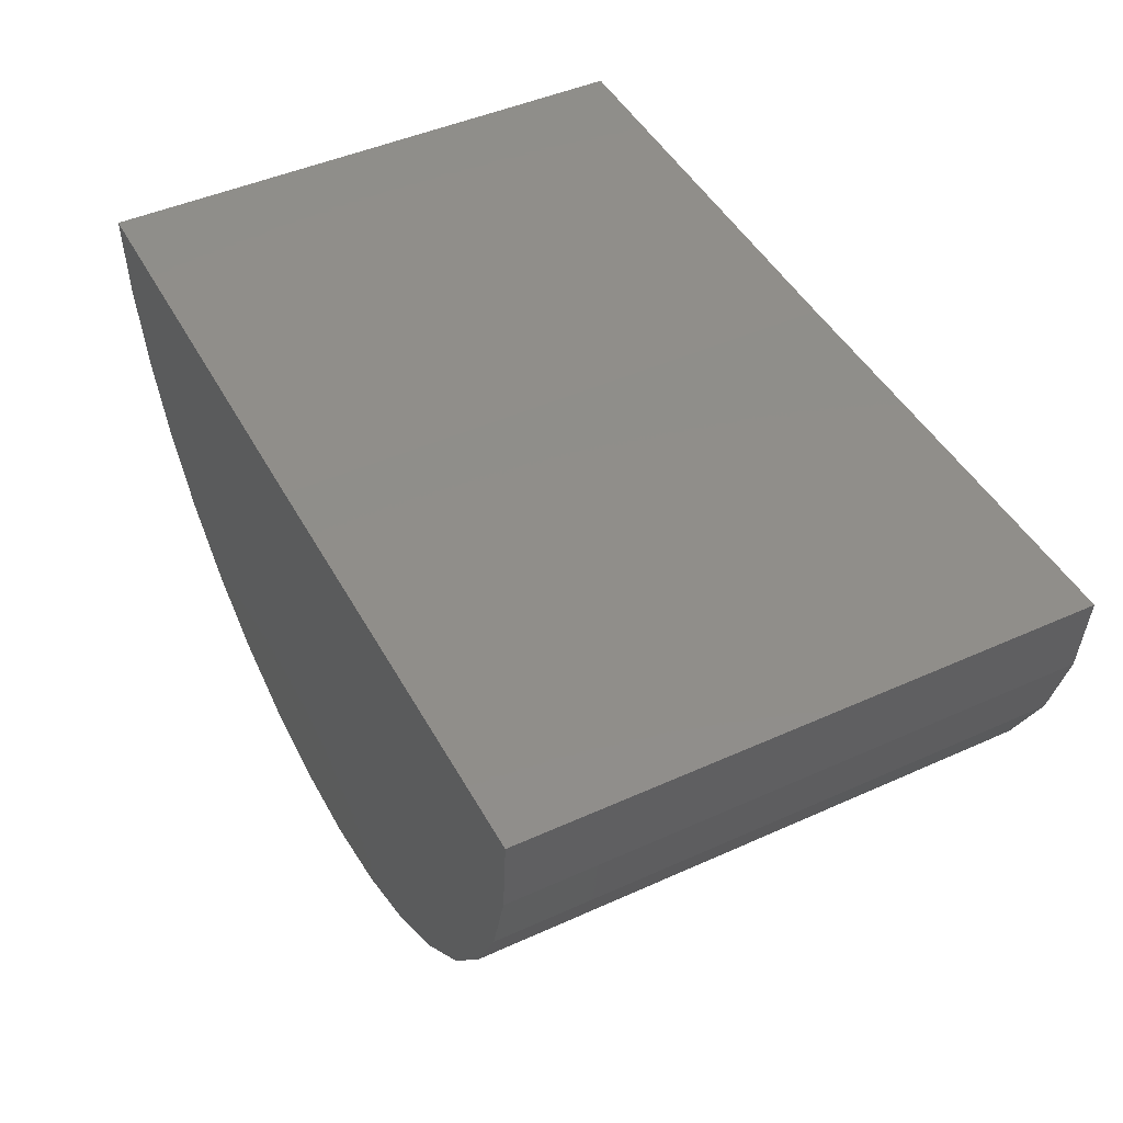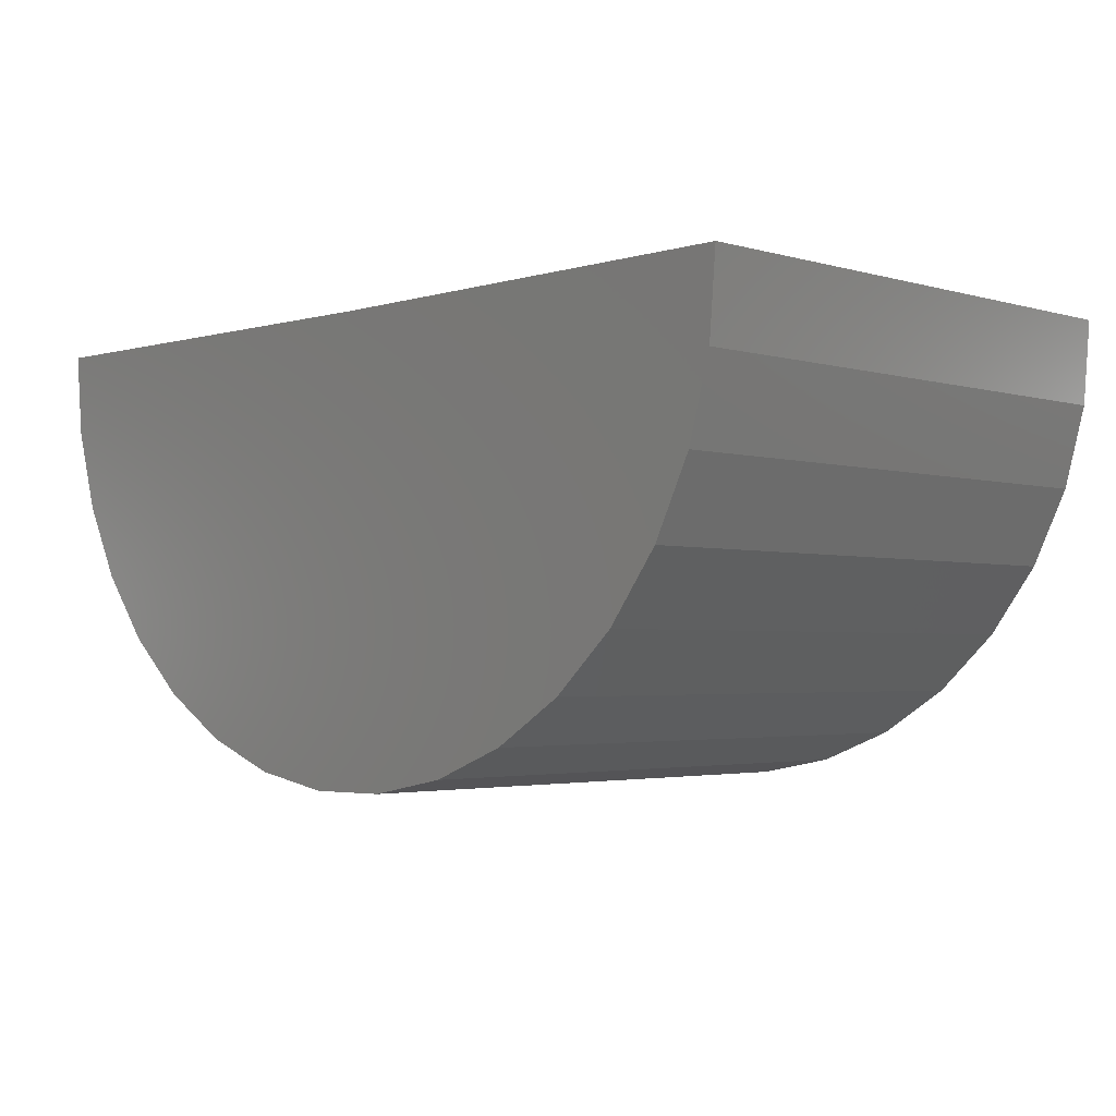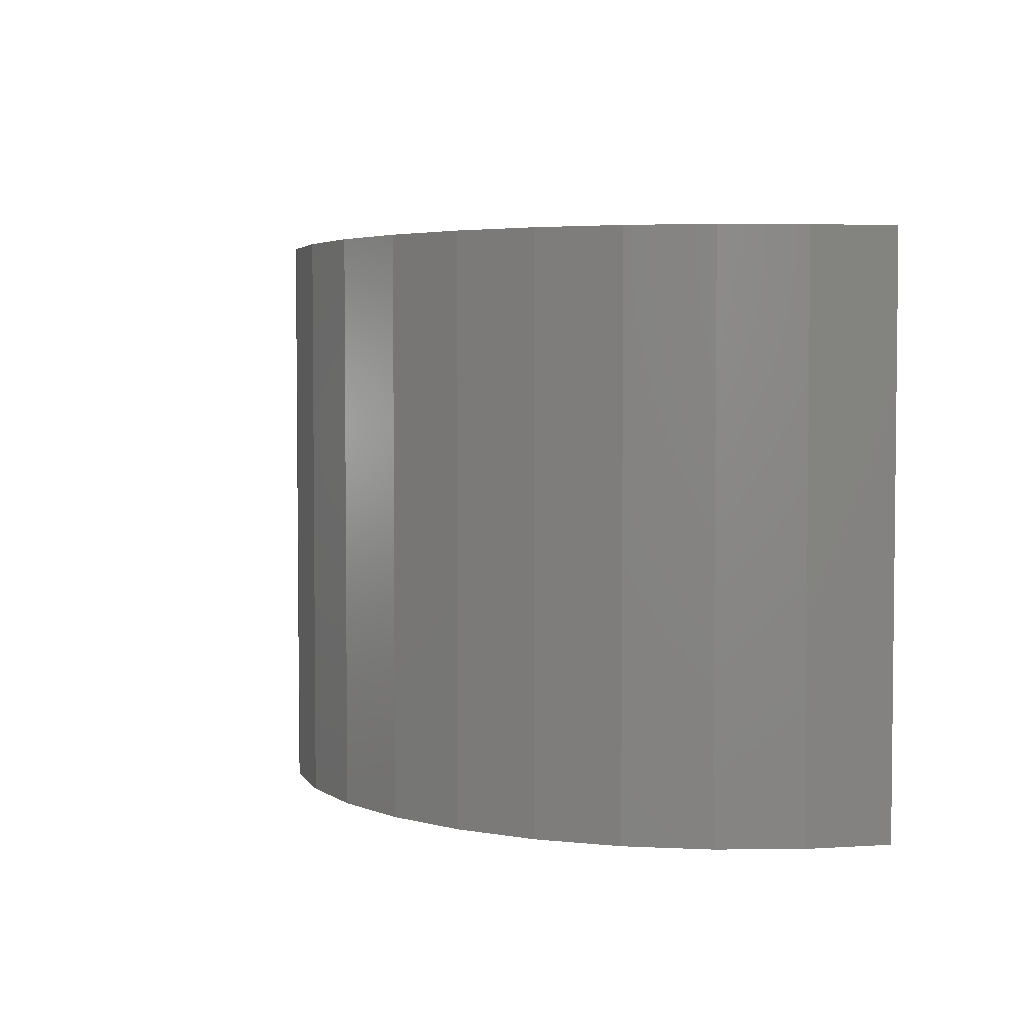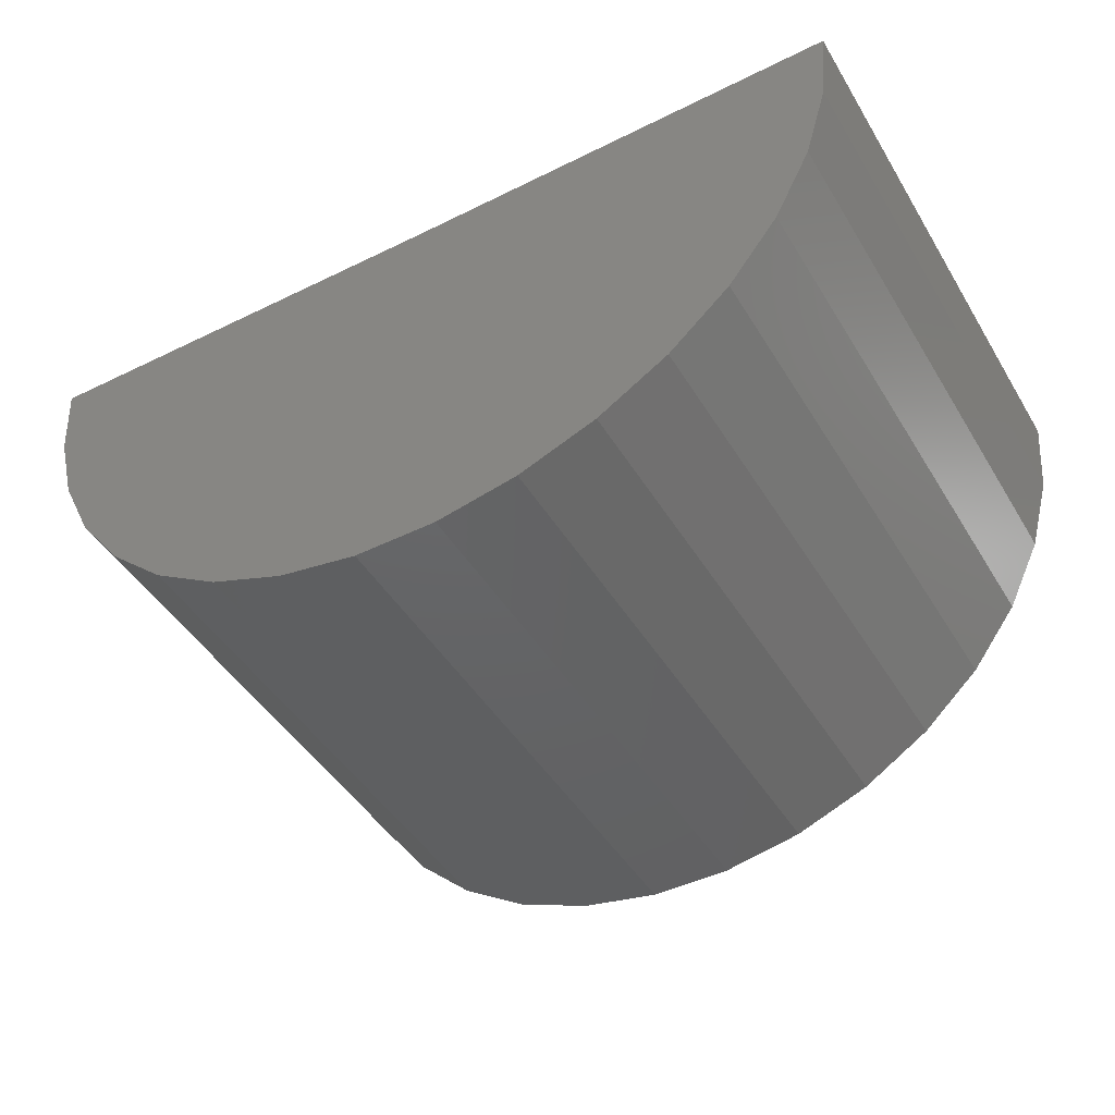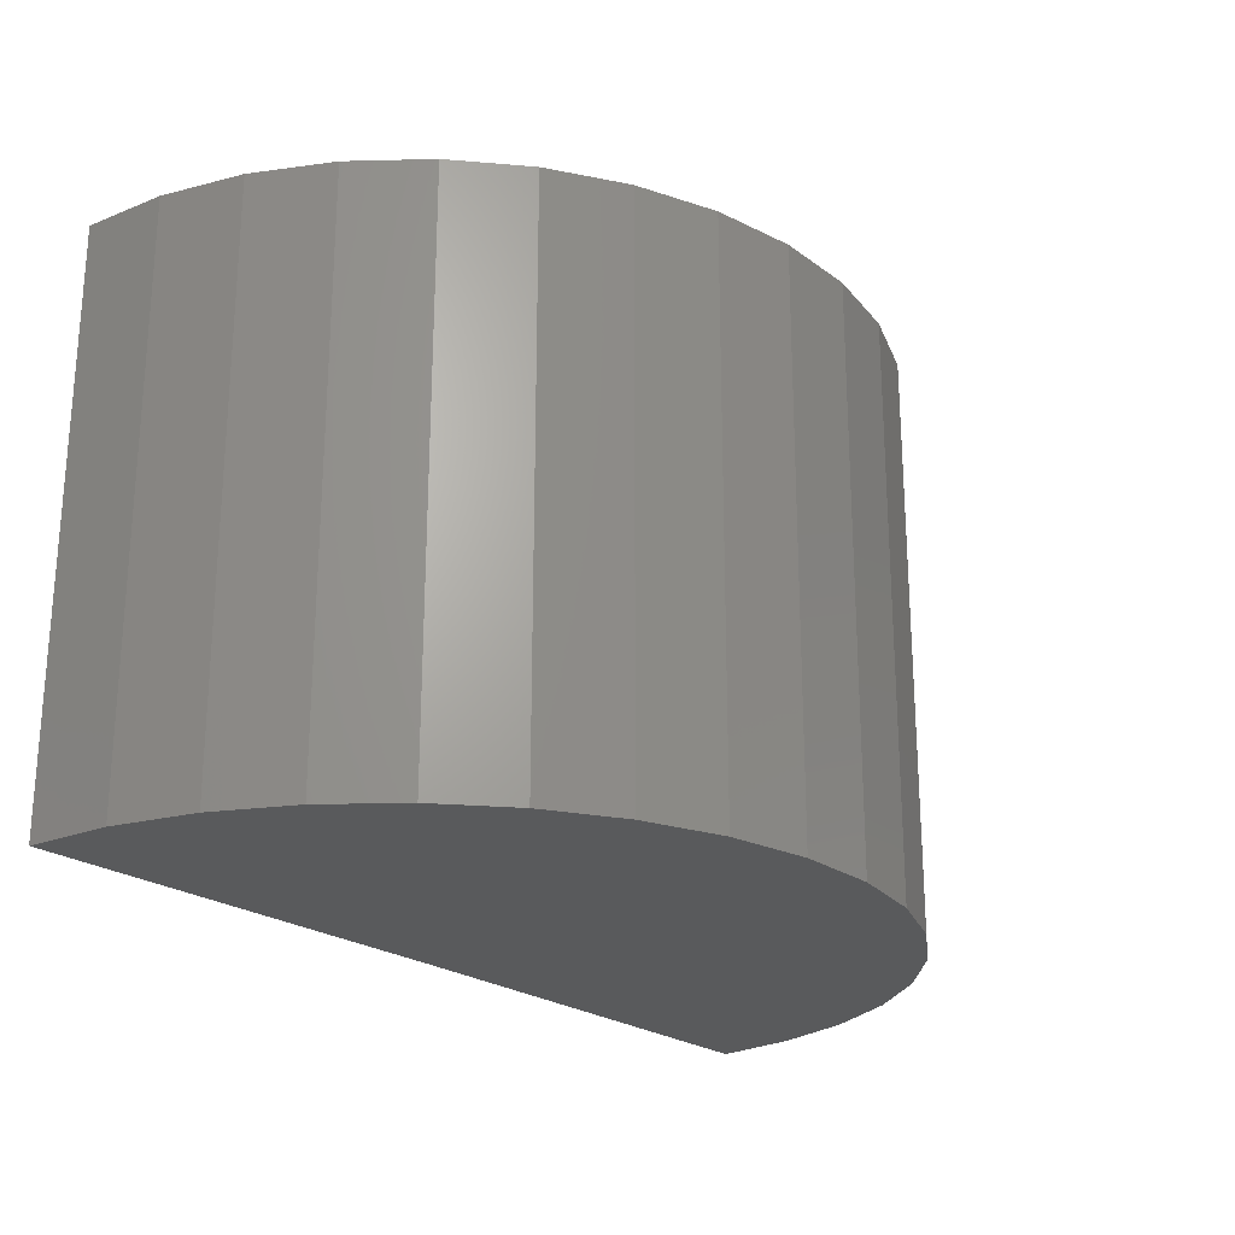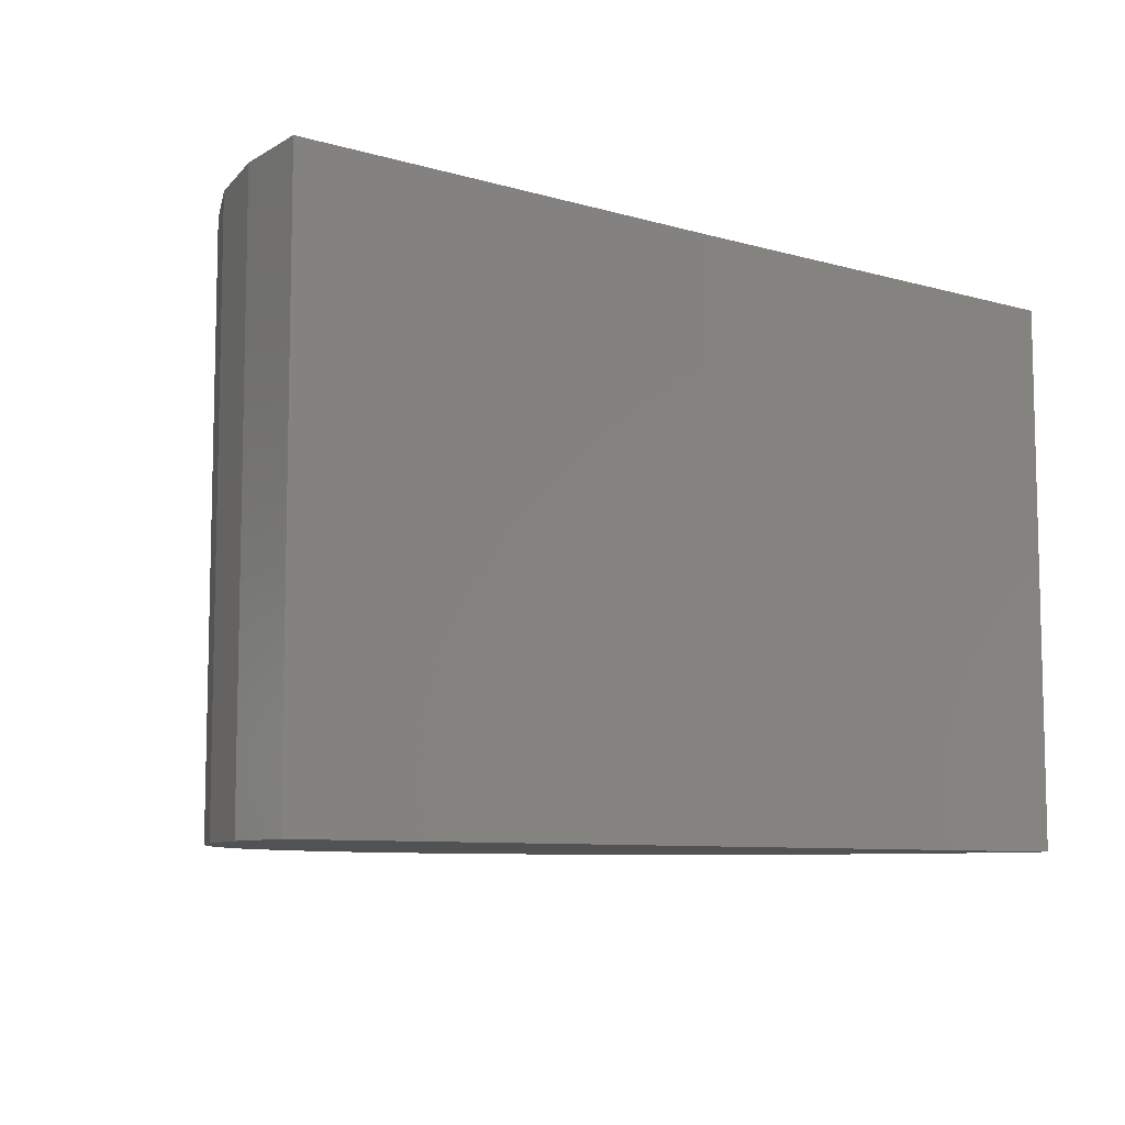
<metadata>
{"format":"stl","ext":"stl","renderer":"f3d","projection":"perspective","resolution":1024,"background":"white","views":[{"elev":46.0,"azim":62.7,"up":"+Y"},{"elev":-2.7,"azim":44.4,"up":"+Y"},{"elev":3.7,"azim":73.3,"up":"+Z"},{"elev":-45.8,"azim":-150.3,"up":"+Y"},{"elev":-23.2,"azim":-50.4,"up":"+Z"},{"elev":-8.3,"azim":142.2,"up":"+Z"}]}
</metadata>
<code>
# stl→obj: 38 verts, 72 faces
v 0.01562 0.000385 -0.007812
v -0.01562 1.952e-18 -0.007812
v 0.01562 0.000385 0.03125
v -0.01562 4.357e-18 0.03125
v -0.04688 0 -0.007812
v -0.04688 2.406e-18 0.03125
v 0.01516 -0.005386 -0.007812
v 0.01516 -0.005386 0.03125
v 0.01364 -0.01097 -0.007812
v 0.01364 -0.01097 0.03125
v 0.01111 -0.01618 -0.007812
v 0.01111 -0.01618 0.03125
v 0.007666 -0.02083 -0.007812
v 0.007666 -0.02083 0.03125
v 0.003423 -0.02477 -0.007812
v 0.003423 -0.02477 0.03125
v -0.001473 -0.02786 -0.007812
v -0.001473 -0.02786 0.03125
v -0.006855 -0.02999 -0.007812
v -0.006855 -0.02999 0.03125
v -0.01254 -0.0311 -0.007812
v -0.01254 -0.0311 0.03125
v -0.01833 -0.03113 -0.007812
v -0.01833 -0.03113 0.03125
v -0.02402 -0.0301 -0.007812
v -0.02402 -0.0301 0.03125
v -0.02943 -0.02803 -0.007812
v -0.02943 -0.02803 0.03125
v -0.03437 -0.02501 -0.007812
v -0.03437 -0.02501 0.03125
v -0.03866 -0.02112 -0.007812
v -0.03866 -0.02112 0.03125
v -0.04216 -0.01651 -0.007812
v -0.04216 -0.01651 0.03125
v -0.04475 -0.01133 -0.007812
v -0.04475 -0.01133 0.03125
v -0.04634 -0.005764 -0.007812
v -0.04634 -0.005764 0.03125
f 1 2 3
f 3 2 4
f 5 6 2
f 2 6 4
f 1 3 7
f 7 3 8
f 7 8 9
f 9 8 10
f 9 10 11
f 11 10 12
f 11 12 13
f 13 12 14
f 13 14 15
f 15 14 16
f 15 16 17
f 17 16 18
f 17 18 19
f 19 18 20
f 19 20 21
f 21 20 22
f 21 22 23
f 23 22 24
f 23 24 25
f 25 24 26
f 25 26 27
f 27 26 28
f 27 28 29
f 29 28 30
f 29 30 31
f 31 30 32
f 31 32 33
f 33 32 34
f 33 34 35
f 35 34 36
f 35 36 37
f 37 36 38
f 37 38 5
f 5 38 6
f 3 38 8
f 3 4 38
f 4 6 38
f 8 38 36
f 8 36 10
f 10 36 34
f 10 34 12
f 12 34 32
f 12 32 14
f 14 32 30
f 14 30 16
f 16 30 28
f 16 28 18
f 18 28 26
f 18 26 20
f 20 26 24
f 20 24 22
f 1 37 2
f 37 5 2
f 7 37 1
f 35 37 7
f 9 35 7
f 33 35 9
f 11 33 9
f 31 33 11
f 13 31 11
f 29 31 13
f 15 29 13
f 27 29 15
f 17 27 15
f 25 27 17
f 19 25 17
f 23 25 19
f 21 23 19

</code>
